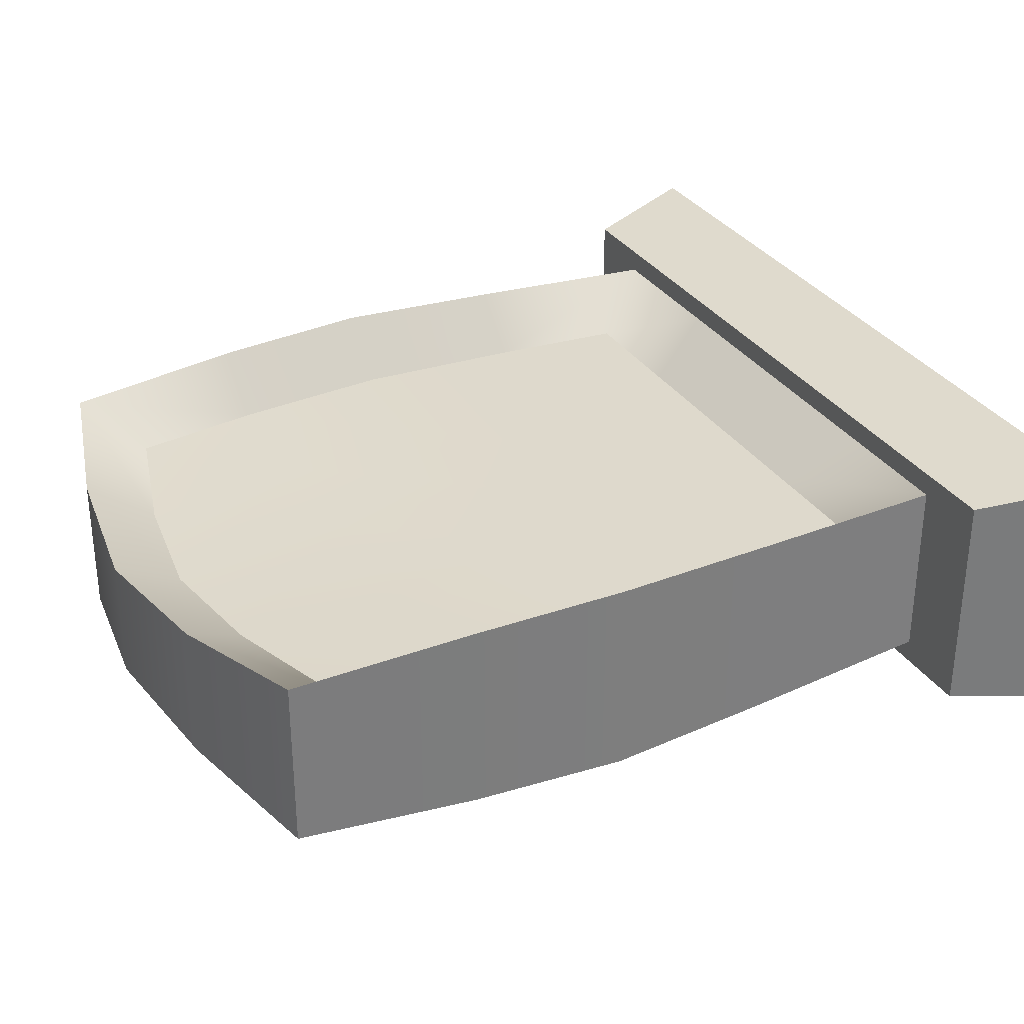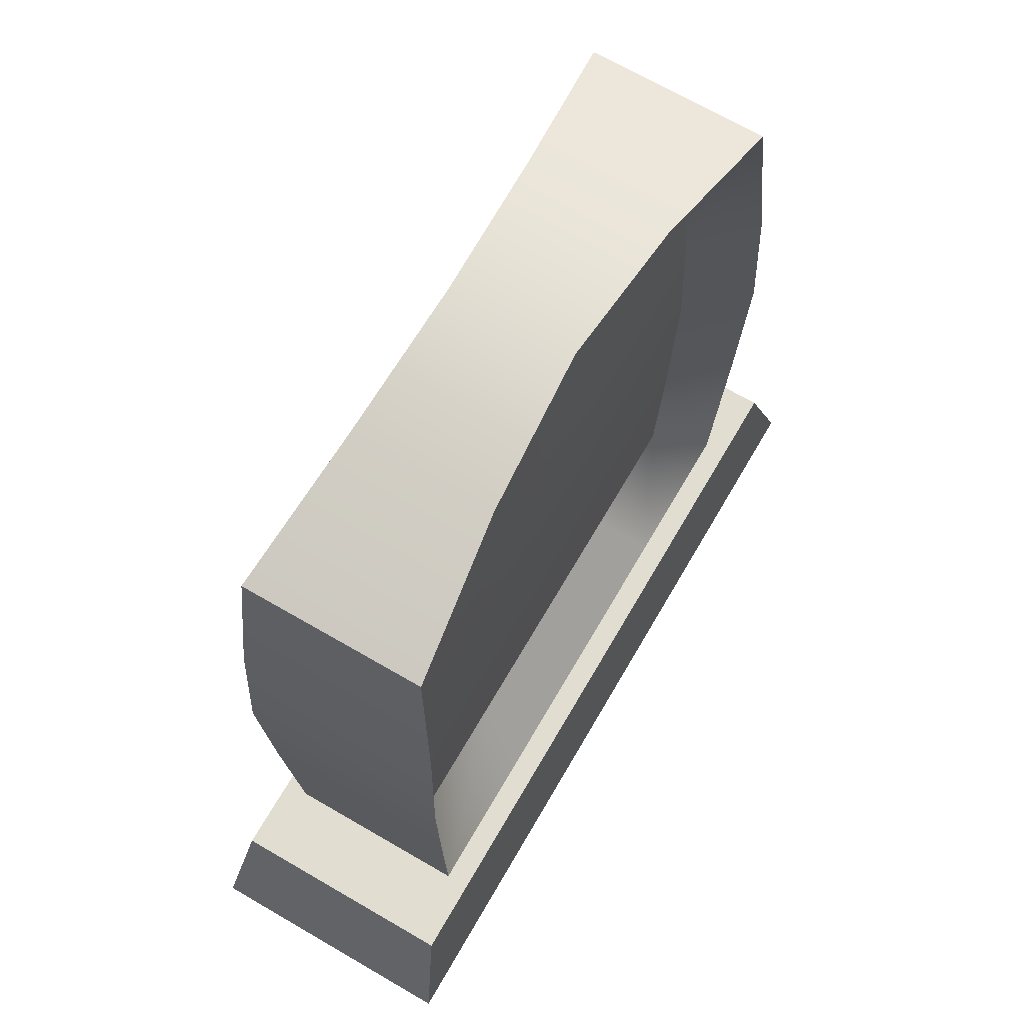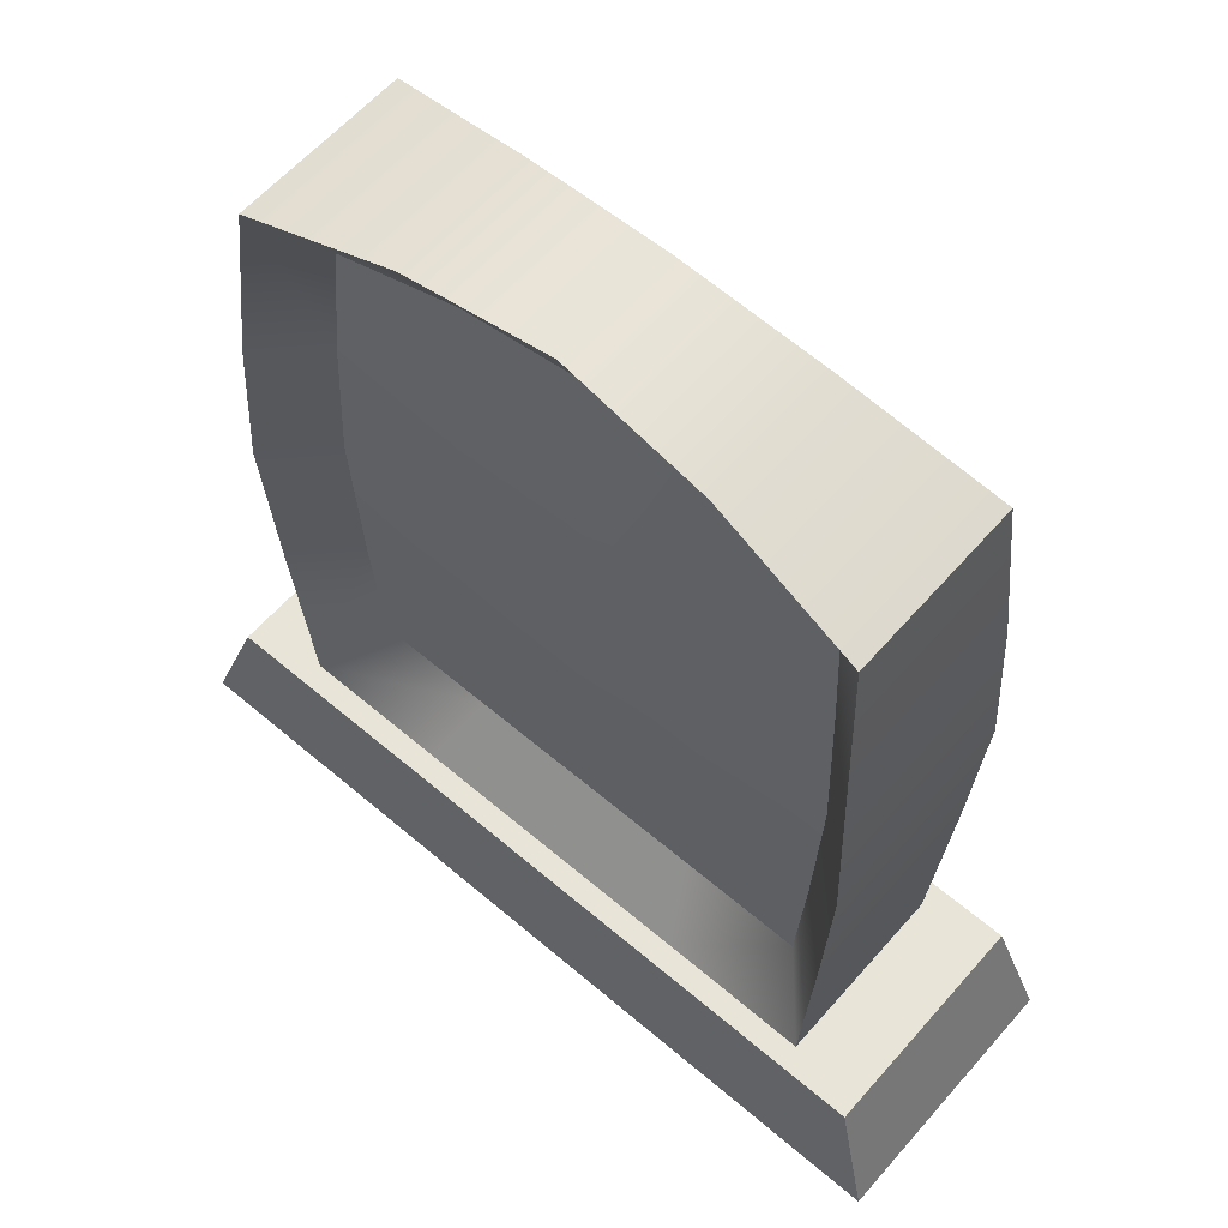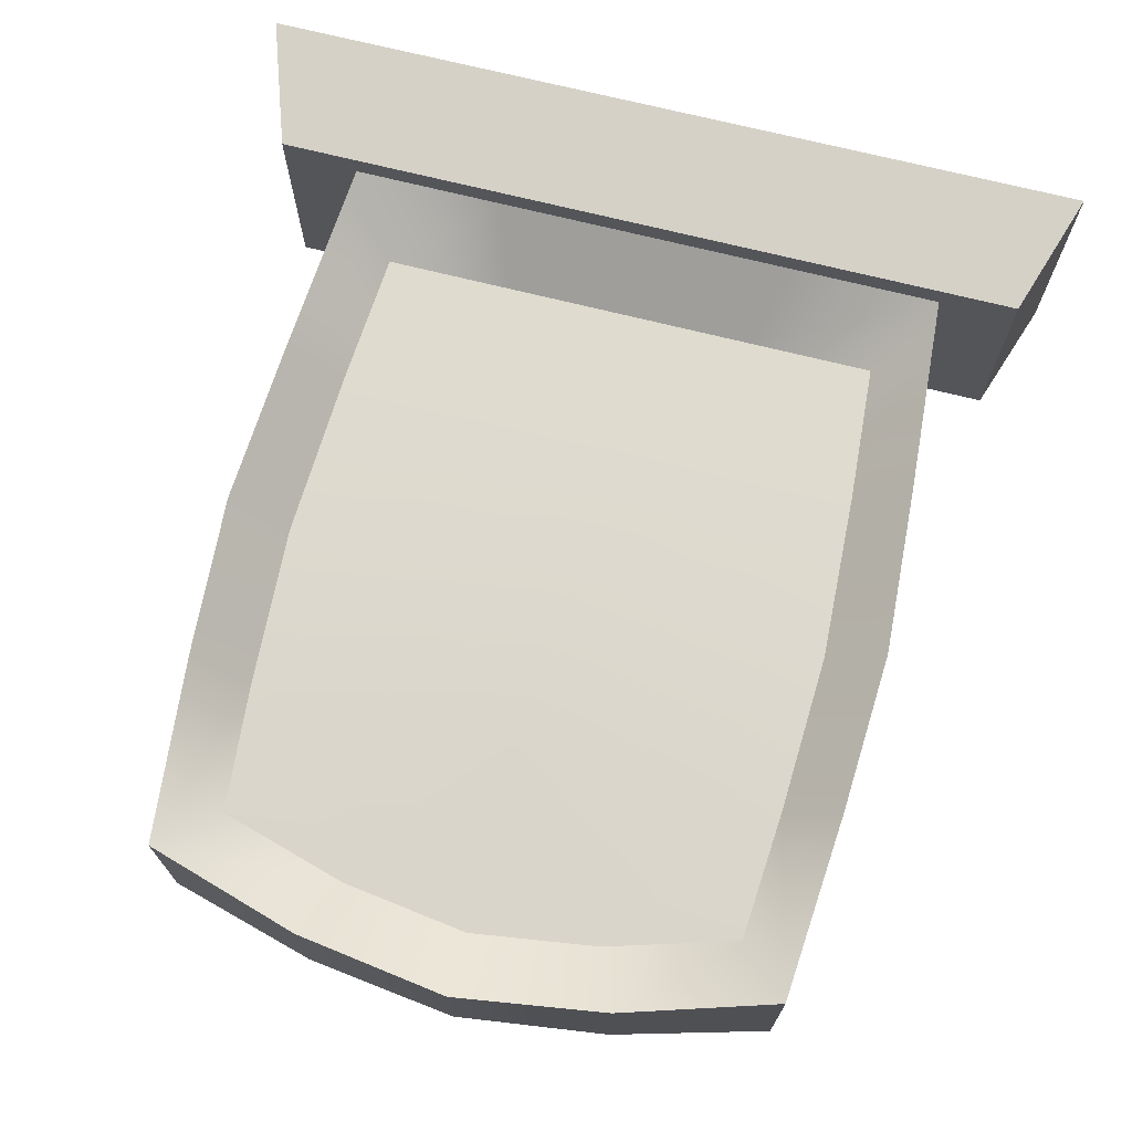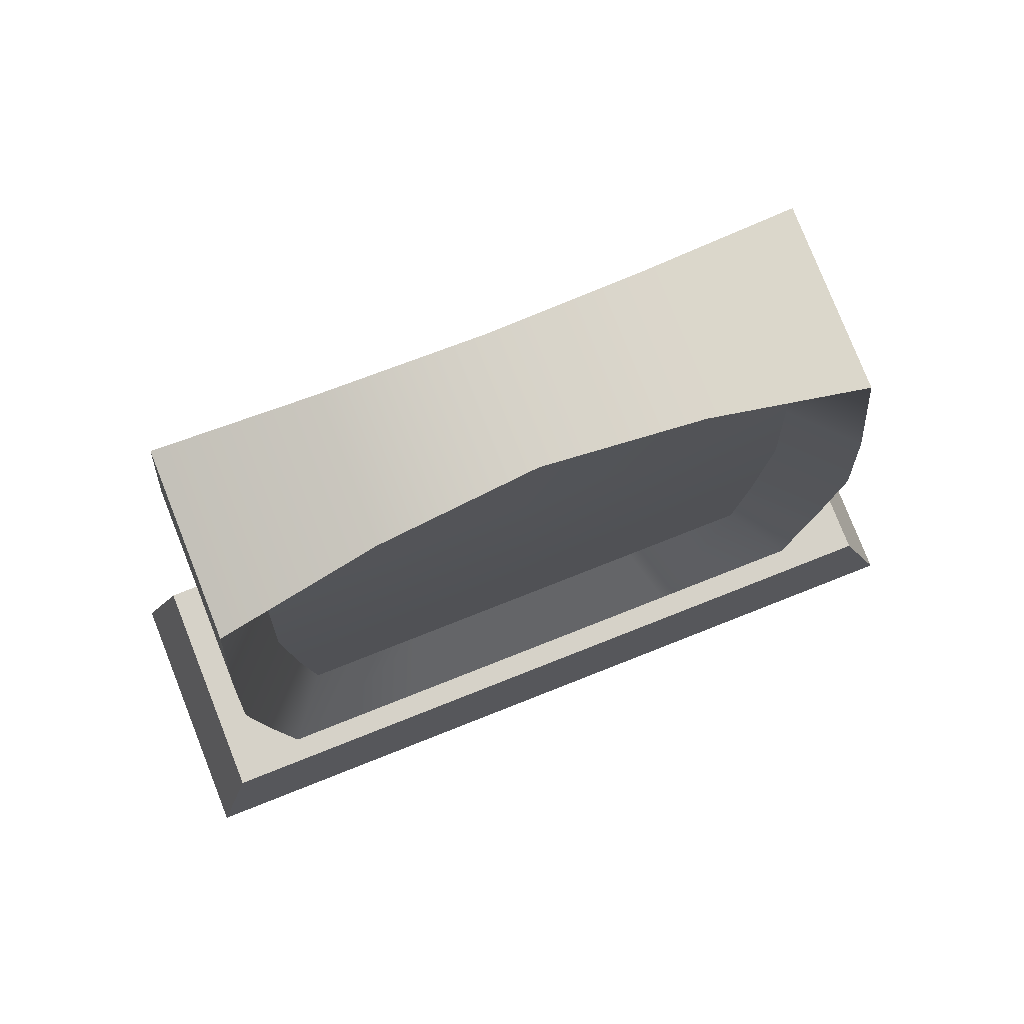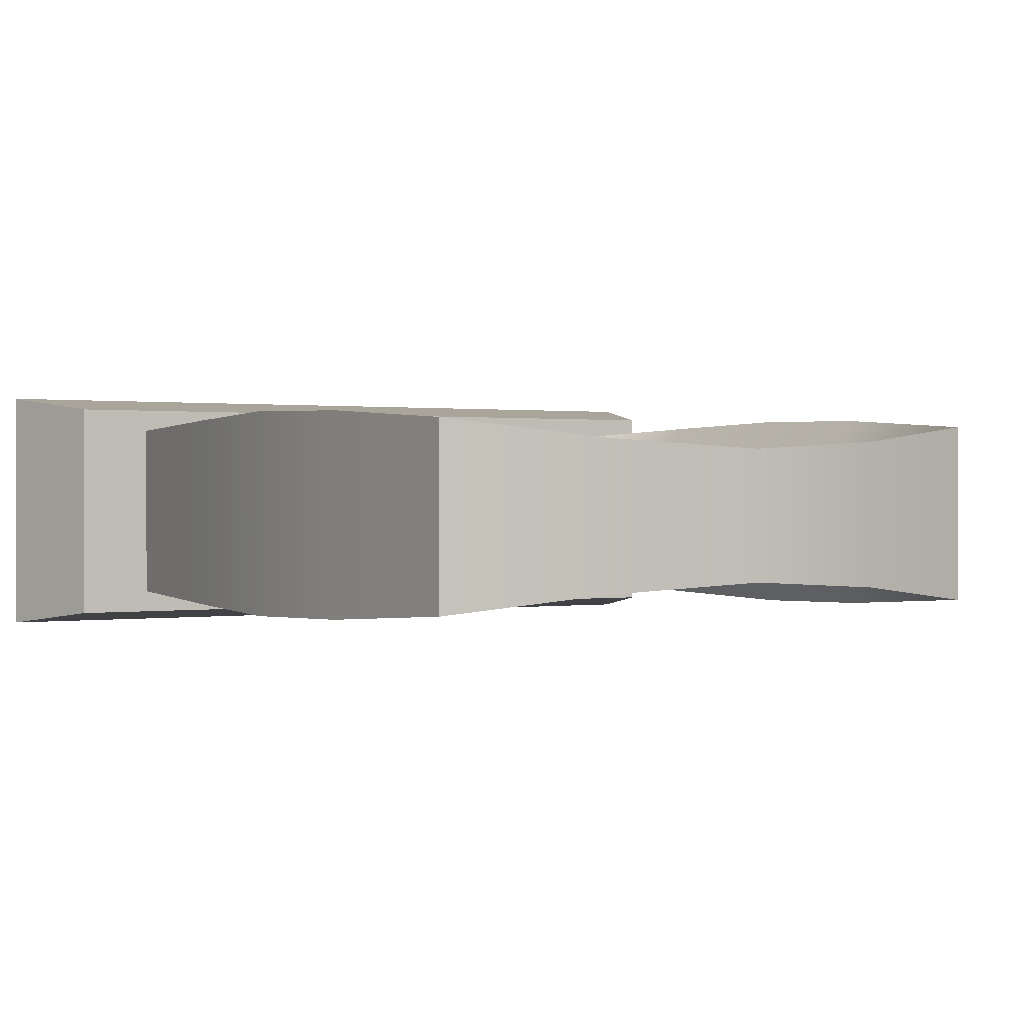
<metadata>
{"format":"obj","ext":"obj","renderer":"f3d","projection":"perspective","resolution":1024,"background":"white","views":[{"elev":32.1,"azim":-117.5,"up":"+Z"},{"elev":68.9,"azim":-59.8,"up":"+Y"},{"elev":60.6,"azim":-139.0,"up":"+Y"},{"elev":71.3,"azim":-166.0,"up":"+Z"},{"elev":78.0,"azim":158.5,"up":"+Y"},{"elev":0.5,"azim":149.6,"up":"+Z"}]}
</metadata>
<code>
g default
v -8.998 0.1689 2.861
v 8.998 0.1689 2.861
v -8.126 2.831 2.519
v 8.126 2.831 2.519
v -8.126 2.831 -2.519
v 8.126 2.831 -2.519
v -8.998 0.1689 -2.861
v 8.998 0.1689 -2.861
v -6.489 2.831 2.012
v 6.489 2.831 2.012
v 6.489 2.831 -2.012
v -6.489 2.831 -2.012
v -6.504 18.26 1.904
v 6.504 18.26 1.904
v 6.504 18.26 -1.904
v -6.504 18.26 -1.904
v -3.244 2.831 2.012
v -3.244 19.21 1.524
v -3.244 19.21 -1.524
v -3.244 2.831 -2.012
v -3e-06 2.831 2.012
v -3e-06 19.65 1.339
v -3e-06 19.65 -1.339
v -3e-06 2.831 -2.012
v 3.244 2.831 2.012
v 3.244 19.21 1.524
v 3.244 19.21 -1.524
v 3.244 2.831 -2.012
v -5.42 4.27 0.9296
v -2.71 4.27 0.9296
v -2.703 17.85 0.709
v -5.444 17.06 0.8583
v -3e-06 4.27 0.9296
v -3e-06 18.22 0.6417
v 2.71 4.27 0.9296
v 2.703 17.85 0.709
v 5.42 4.27 0.9296
v 5.444 17.06 0.8583
v -2.703 17.85 -0.709
v -2.71 4.27 -0.9296
v -5.42 4.27 -0.9296
v -5.444 17.06 -0.8583
v -3e-06 18.22 -0.6417
v -3e-06 4.27 -0.9296
v 2.703 17.85 -0.709
v 2.71 4.27 -0.9296
v 5.42 4.27 -0.9296
v 5.444 17.06 -0.8583
v -6.995 10.89 2.235
v -6.995 10.89 -2.235
v -5.798 10.89 -1.022
v -2.899 10.89 -1.022
v -3e-06 10.89 -1.021
v 2.899 10.89 -1.022
v 5.798 10.89 -1.022
v 6.995 10.89 -2.235
v 6.995 10.89 2.235
v 5.798 10.89 1.022
v 2.899 10.89 1.022
v -3e-06 10.89 1.021
v -2.899 10.89 1.022
v -5.798 10.89 1.022
v -2.824 14.3 -0.9046
v -3e-06 14.3 -0.8679
v 2.824 14.3 -0.9046
v 5.647 14.3 -0.9709
v 6.813 14.3 -2.152
v 6.813 14.3 2.152
v 5.647 14.3 0.9709
v 2.824 14.3 0.9046
v -3e-06 14.3 0.8679
v -2.824 14.3 0.9046
v -5.647 14.3 0.9709
v -6.813 14.3 2.152
v -6.813 14.3 -2.152
v -5.647 14.3 -0.9709
v -6.788 7.223 2.144
v -6.788 7.223 -2.144
v -5.627 7.223 -0.9799
v -2.813 7.223 -0.9799
v -3e-06 7.223 -0.9799
v 2.813 7.223 -0.9799
v 5.627 7.223 -0.9799
v 6.788 7.223 -2.144
v 6.788 7.223 2.144
v 5.627 7.223 0.9799
v 2.813 7.223 0.9799
v -3e-06 7.223 0.9799
v -2.813 7.223 0.9799
v -5.627 7.223 0.9799
g Tomb_01
f 1 2 4 3
f 5 6 8 7
f 2 8 6 4
f 7 1 3 5
f 4 6 5 3
f 13 18 19 16
f 29 30 89 90
f 10 11 84 85
f 79 80 40 41
f 12 9 77 78
f 88 89 30 33
f 19 18 22 23
f 80 81 44 40
f 87 88 33 35
f 23 22 26 27
f 81 82 46 44
f 86 87 35 37
f 27 26 14 15
f 47 46 82 83
f 9 17 30 29
f 18 13 32 31
f 90 77 9 29
f 17 21 33 30
f 22 18 31 34
f 21 25 35 33
f 26 22 34 36
f 25 10 37 35
f 10 85 86 37
f 14 26 36 38
f 20 12 41 40
f 12 78 79 41
f 16 19 39 42
f 24 20 40 44
f 19 23 43 39
f 28 24 44 46
f 23 27 45 43
f 11 28 46 47
f 27 15 48 45
f 83 84 11 47
f 50 49 74 75
f 51 50 75 76
f 76 63 52 51
f 63 64 53 52
f 64 65 54 53
f 55 54 65 66
f 66 67 56 55
f 57 56 67 68
f 58 57 68 69
f 69 70 59 58
f 70 71 60 59
f 71 72 61 60
f 62 61 72 73
f 73 74 49 62
f 43 64 63 39
f 45 65 64 43
f 66 65 45 48
f 15 67 66 48
f 68 67 15 14
f 69 68 14 38
f 36 70 69 38
f 34 71 70 36
f 31 72 71 34
f 73 72 31 32
f 13 74 73 32
f 75 74 13 16
f 76 75 16 42
f 39 63 76 42
f 78 77 49 50
f 79 78 50 51
f 51 52 80 79
f 52 53 81 80
f 53 54 82 81
f 83 82 54 55
f 55 56 84 83
f 85 84 56 57
f 86 85 57 58
f 58 59 87 86
f 59 60 88 87
f 60 61 89 88
f 90 89 61 62
f 62 49 77 90

</code>
